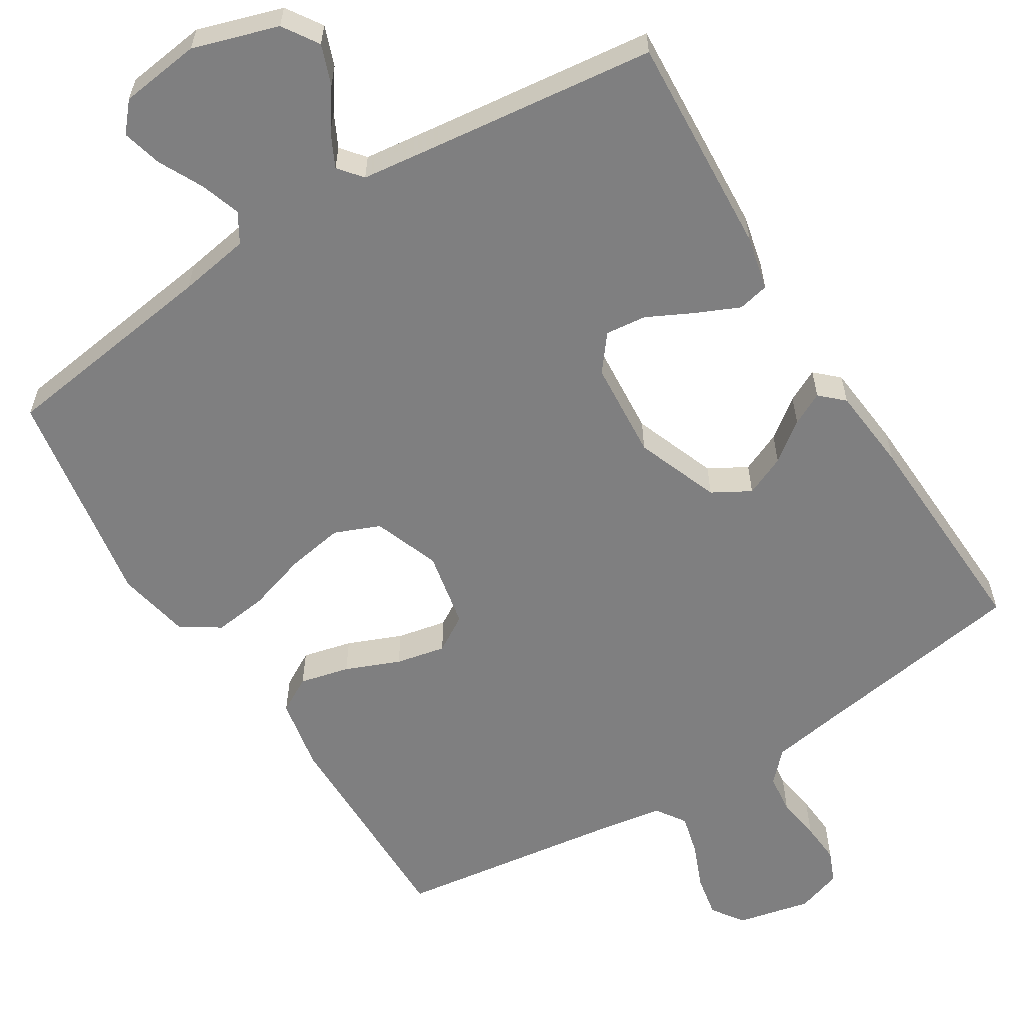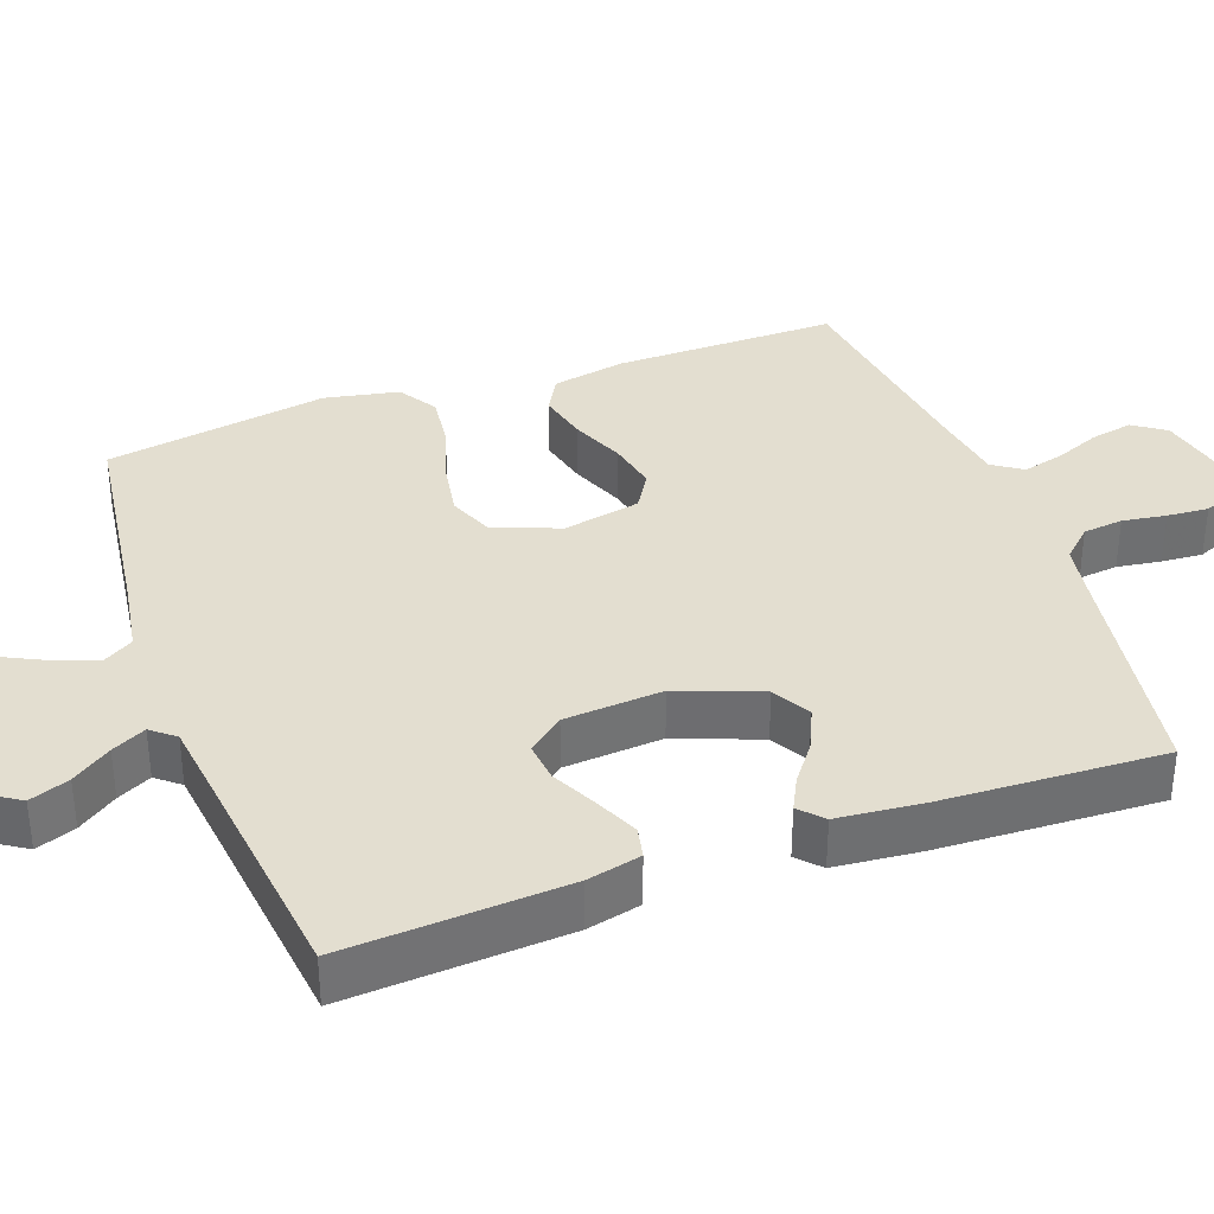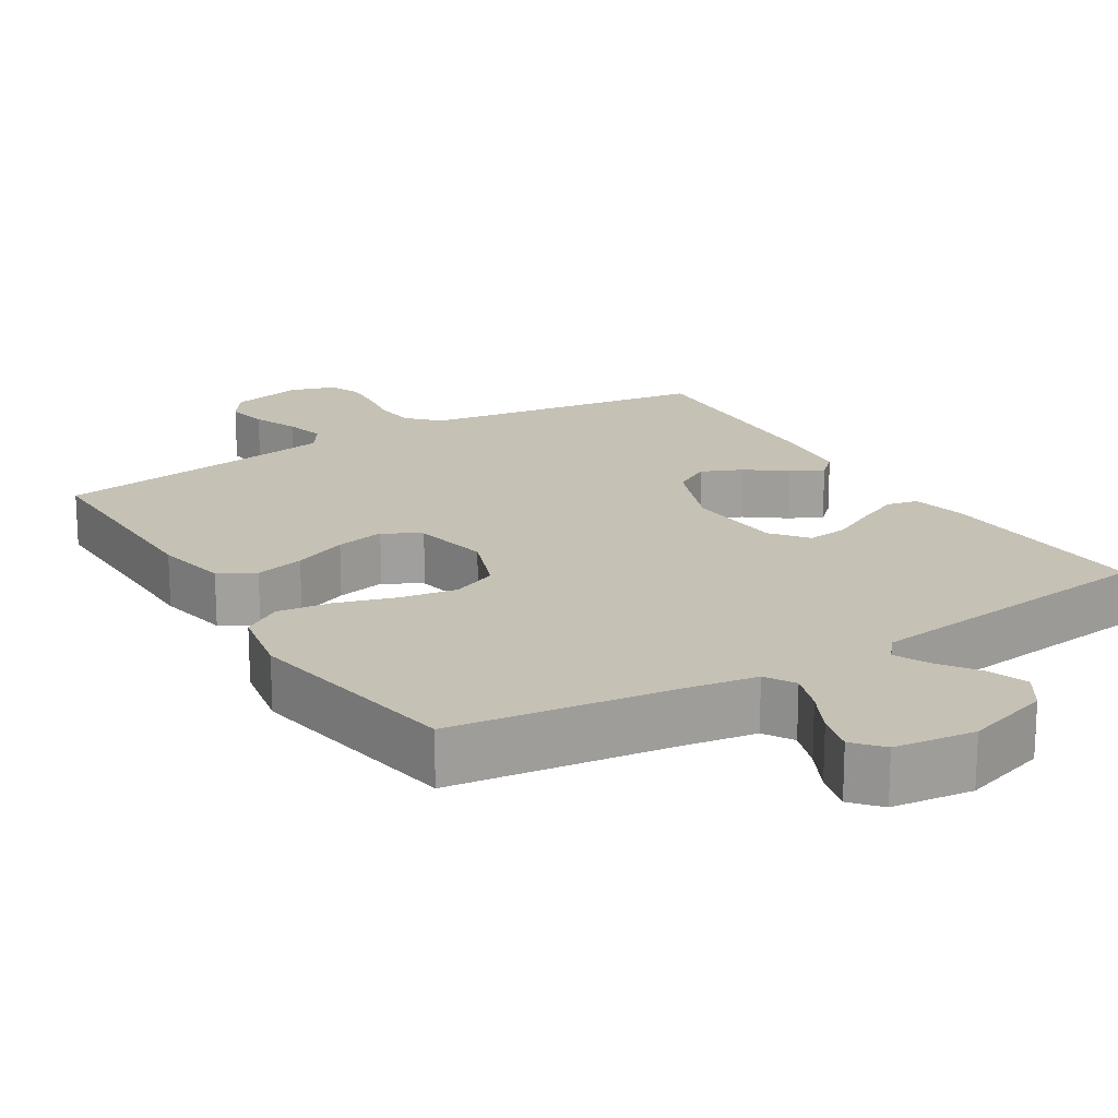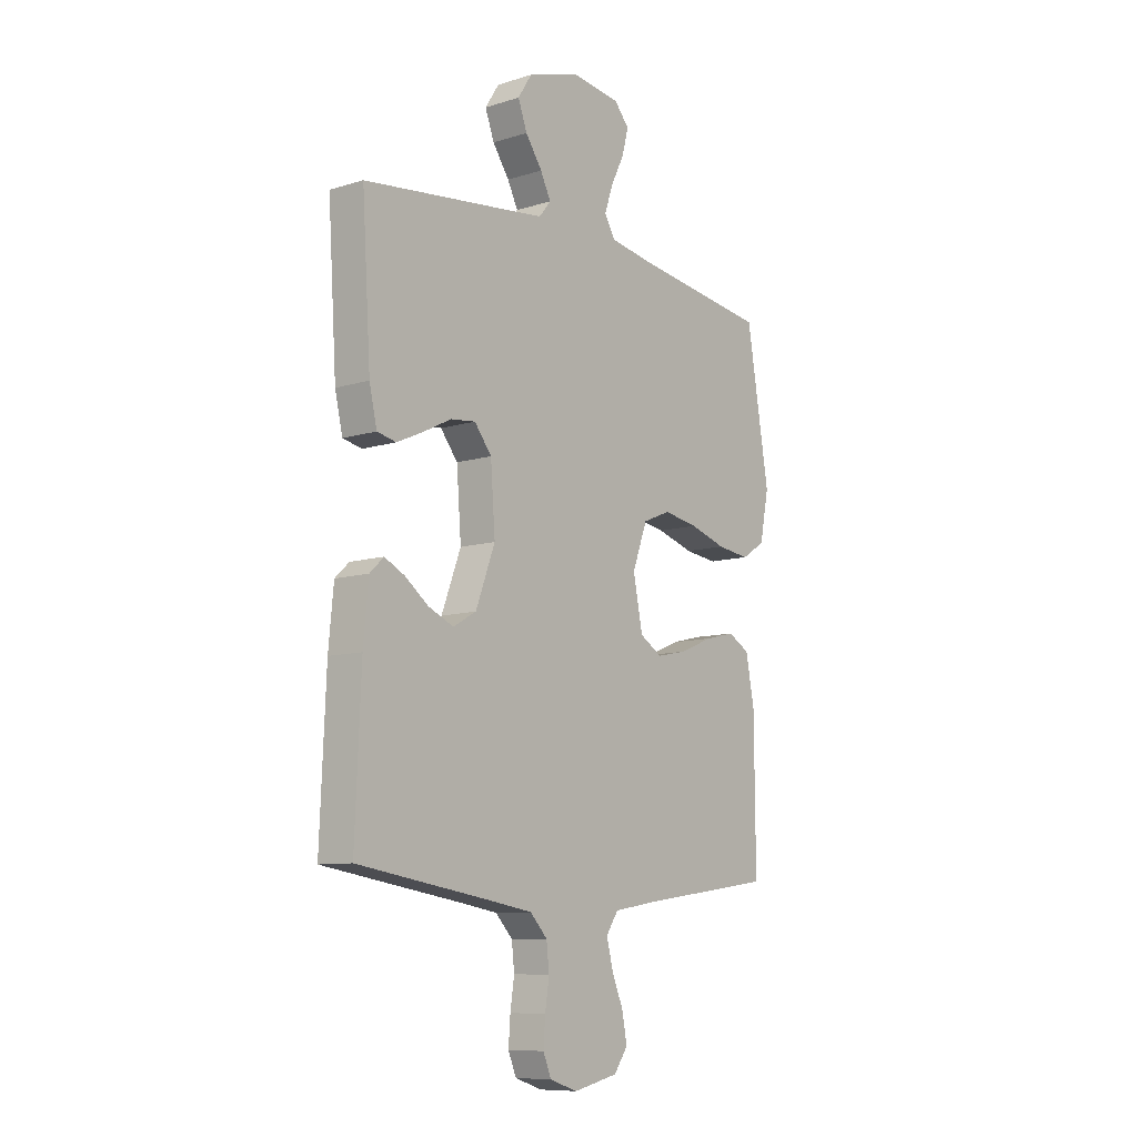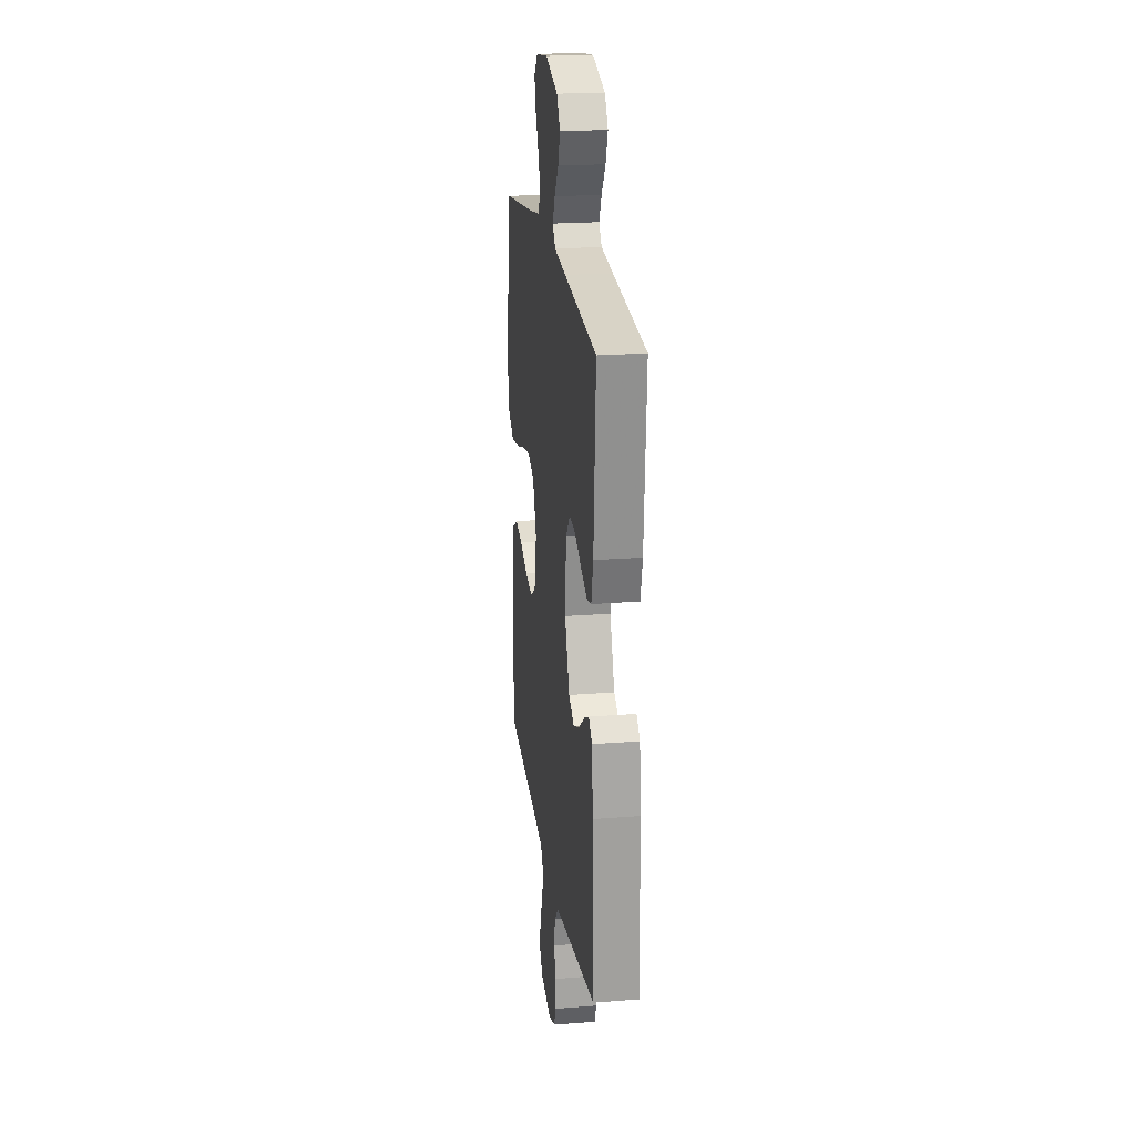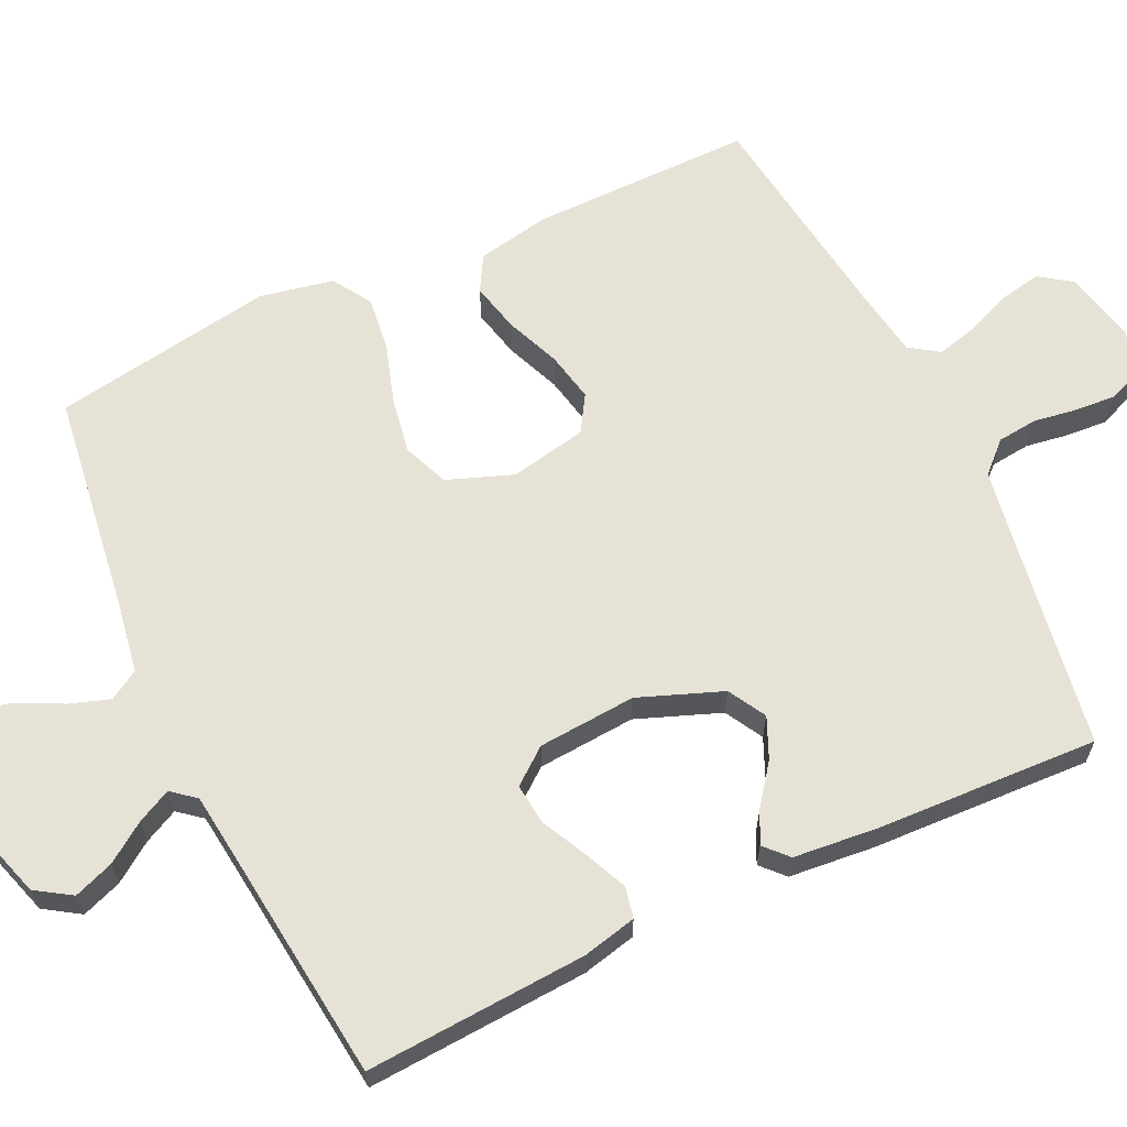
<metadata>
{"format":"obj","ext":"obj","renderer":"f3d","projection":"perspective","resolution":1024,"background":"white","views":[{"elev":-59.7,"azim":31.9,"up":"+Y"},{"elev":35.8,"azim":70.1,"up":"+Y"},{"elev":18.7,"azim":-31.8,"up":"+Y"},{"elev":-9.5,"azim":128.9,"up":"+Z"},{"elev":21.3,"azim":82.0,"up":"+Z"},{"elev":64.0,"azim":64.8,"up":"+Y"}]}
</metadata>
<code>
v -0.5 0.07 0.5
v -0.2 0.07 0.541
v -0.104 0.07 0.557
v -0.08 0.07 0.597
v -0.098 0.07 0.651
v -0.128 0.07 0.711
v -0.142 0.07 0.765
v -0.109 0.07 0.803
v 0 0.07 0.817
v 0.115 0.07 0.781
v 0.146 0.07 0.733
v 0.126 0.07 0.679
v 0.089 0.07 0.626
v 0.066 0.07 0.58
v 0.092 0.07 0.548
v 0.2 0.07 0.535
v 0.5 0.07 0.5
v 0.481 0.07 0.2
v 0.464 0.07 0.127
v 0.422 0.07 0.118
v 0.364 0.07 0.144
v 0.302 0.07 0.175
v 0.247 0.07 0.181
v 0.209 0.07 0.133
v 0.199 0.07 0
v 0.242 0.07 -0.113
v 0.293 0.07 -0.142
v 0.348 0.07 -0.118
v 0.401 0.07 -0.078
v 0.445 0.07 -0.056
v 0.476 0.07 -0.085
v 0.487 0.07 -0.2
v 0.5 0.07 -0.5
v 0.2 0.07 -0.547
v 0.11 0.07 -0.562
v 0.072 0.07 -0.602
v 0.066 0.07 -0.656
v 0.075 0.07 -0.715
v 0.079 0.07 -0.771
v 0.061 0.07 -0.814
v 0 0.07 -0.834
v -0.099 0.07 -0.812
v -0.129 0.07 -0.769
v -0.118 0.07 -0.712
v -0.093 0.07 -0.651
v -0.079 0.07 -0.596
v -0.106 0.07 -0.556
v -0.2 0.07 -0.541
v -0.5 0.07 -0.5
v -0.498 0.07 -0.2
v -0.479 0.07 -0.101
v -0.431 0.07 -0.074
v -0.364 0.07 -0.09
v -0.291 0.07 -0.12
v -0.224 0.07 -0.134
v -0.175 0.07 -0.104
v -0.154 0.07 0
v -0.187 0.07 0.089
v -0.248 0.07 0.114
v -0.325 0.07 0.101
v -0.405 0.07 0.076
v -0.478 0.07 0.067
v -0.53 0.07 0.1
v -0.55 0.07 0.2
v -0.5 0 0.5
v -0.2 0 0.541
v -0.104 0 0.557
v -0.08 0 0.597
v -0.098 0 0.651
v -0.128 0 0.711
v -0.142 0 0.765
v -0.109 0 0.803
v 0 0 0.817
v 0.115 0 0.781
v 0.146 0 0.733
v 0.126 0 0.679
v 0.089 0 0.626
v 0.066 0 0.58
v 0.092 0 0.548
v 0.2 0 0.535
v 0.5 0 0.5
v 0.481 0 0.2
v 0.464 0 0.127
v 0.422 0 0.118
v 0.364 0 0.144
v 0.302 0 0.175
v 0.247 0 0.181
v 0.209 0 0.133
v 0.199 0 0
v 0.242 0 -0.113
v 0.293 0 -0.142
v 0.348 0 -0.118
v 0.401 0 -0.078
v 0.445 0 -0.056
v 0.476 0 -0.085
v 0.487 0 -0.2
v 0.5 0 -0.5
v 0.2 0 -0.547
v 0.11 0 -0.562
v 0.072 0 -0.602
v 0.066 0 -0.656
v 0.075 0 -0.715
v 0.079 0 -0.771
v 0.061 0 -0.814
v 0 0 -0.834
v -0.099 0 -0.812
v -0.129 0 -0.769
v -0.118 0 -0.712
v -0.093 0 -0.651
v -0.079 0 -0.596
v -0.106 0 -0.556
v -0.2 0 -0.541
v -0.5 0 -0.5
v -0.498 0 -0.2
v -0.479 0 -0.101
v -0.431 0 -0.074
v -0.364 0 -0.09
v -0.291 0 -0.12
v -0.224 0 -0.134
v -0.175 0 -0.104
v -0.154 0 0
v -0.187 0 0.089
v -0.248 0 0.114
v -0.325 0 0.101
v -0.405 0 0.076
v -0.478 0 0.067
v -0.53 0 0.1
v -0.55 0 0.2
f 63 64 1 2
f 60 61 62 63
f 59 60 63 2
f 58 59 2 3
f 57 58 3 4
f 51 52 53 54
f 51 54 55
f 48 49 50 51
f 47 48 51 55
f 46 47 55 56
f 42 43 44 45
f 42 45 46
f 41 42 46
f 37 38 39 40
f 37 40 41 46
f 31 32 33 34
f 31 34 35
f 28 29 30 31
f 27 28 31 35
f 26 27 35 36
f 19 20 21 22
f 17 18 19 22
f 16 17 22 23
f 15 16 23 24
f 10 11 12 13
f 10 13 14
f 9 10 14
f 8 9 14
f 5 6 7 8
f 4 5 8 14
f 57 4 14 15
f 36 37 46 56
f 25 26 36 56
f 25 56 57
f 15 24 25 57
f 66 65 128 127
f 127 126 125 124
f 66 127 124 123
f 67 66 123 122
f 68 67 122 121
f 118 117 116 115
f 119 118 115
f 115 114 113 112
f 119 115 112 111
f 120 119 111 110
f 109 108 107 106
f 110 109 106
f 110 106 105
f 104 103 102 101
f 110 105 104 101
f 98 97 96 95
f 99 98 95
f 95 94 93 92
f 99 95 92 91
f 100 99 91 90
f 86 85 84 83
f 86 83 82 81
f 87 86 81 80
f 88 87 80 79
f 77 76 75 74
f 78 77 74
f 78 74 73
f 78 73 72
f 72 71 70 69
f 78 72 69 68
f 79 78 68 121
f 120 110 101 100
f 120 100 90 89
f 121 120 89
f 121 89 88 79
f 1 65 66 2
f 2 66 67 3
f 3 67 68 4
f 4 68 69 5
f 5 69 70 6
f 6 70 71 7
f 7 71 72 8
f 8 72 73 9
f 9 73 74 10
f 10 74 75 11
f 11 75 76 12
f 12 76 77 13
f 13 77 78 14
f 14 78 79 15
f 15 79 80 16
f 16 80 81 17
f 17 81 82 18
f 18 82 83 19
f 19 83 84 20
f 20 84 85 21
f 21 85 86 22
f 22 86 87 23
f 23 87 88 24
f 24 88 89 25
f 25 89 90 26
f 26 90 91 27
f 27 91 92 28
f 28 92 93 29
f 29 93 94 30
f 30 94 95 31
f 31 95 96 32
f 32 96 97 33
f 33 97 98 34
f 34 98 99 35
f 35 99 100 36
f 36 100 101 37
f 37 101 102 38
f 38 102 103 39
f 39 103 104 40
f 40 104 105 41
f 41 105 106 42
f 42 106 107 43
f 43 107 108 44
f 44 108 109 45
f 45 109 110 46
f 46 110 111 47
f 47 111 112 48
f 48 112 113 49
f 49 113 114 50
f 50 114 115 51
f 51 115 116 52
f 52 116 117 53
f 53 117 118 54
f 54 118 119 55
f 55 119 120 56
f 56 120 121 57
f 57 121 122 58
f 58 122 123 59
f 59 123 124 60
f 60 124 125 61
f 61 125 126 62
f 62 126 127 63
f 63 127 128 64
f 64 128 65 1

</code>
